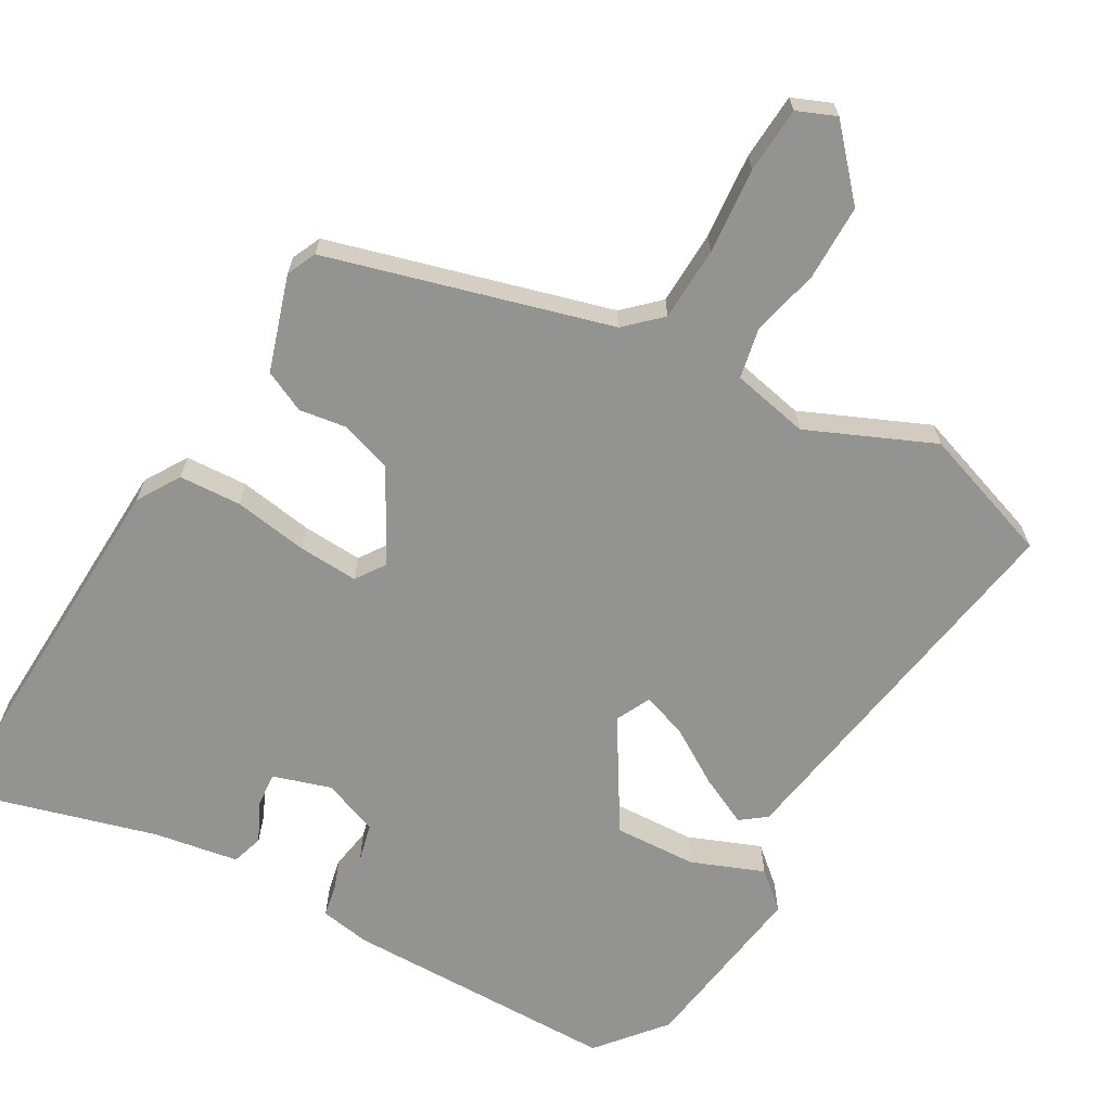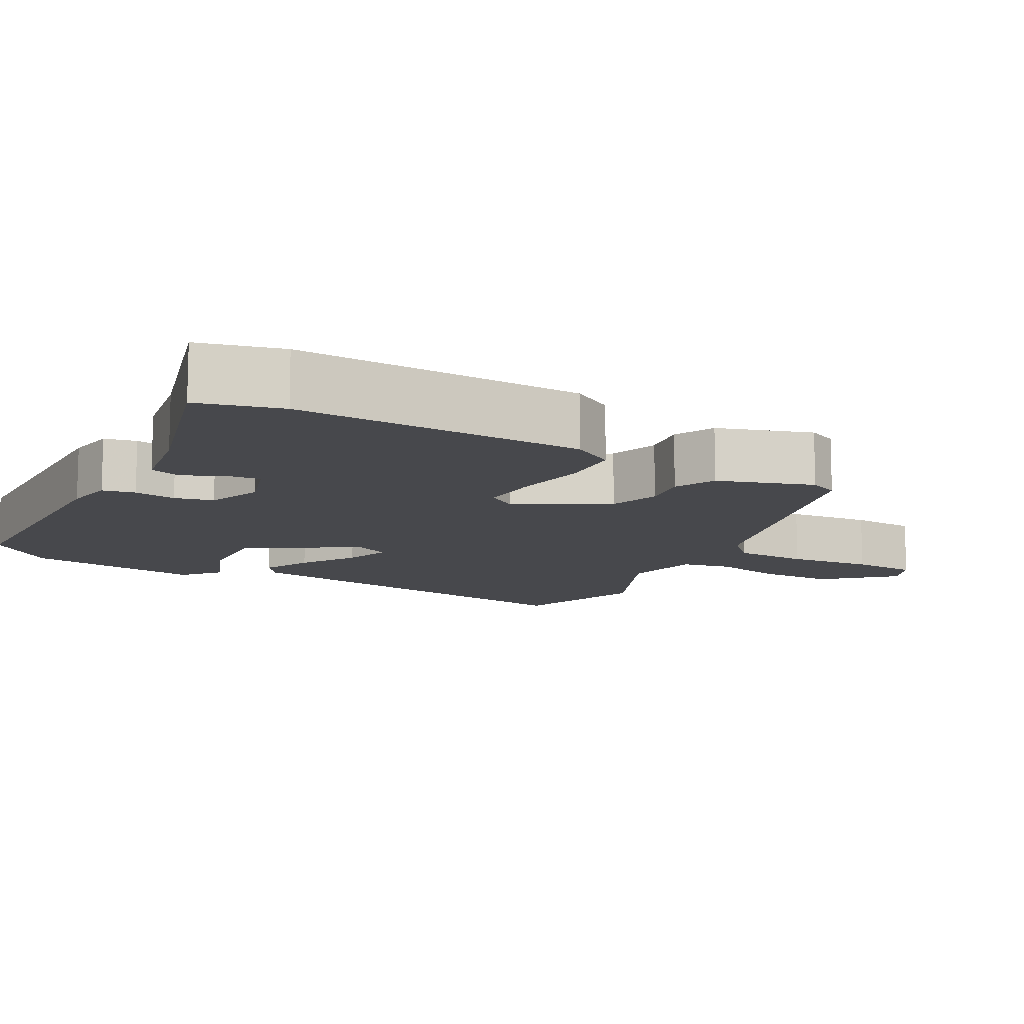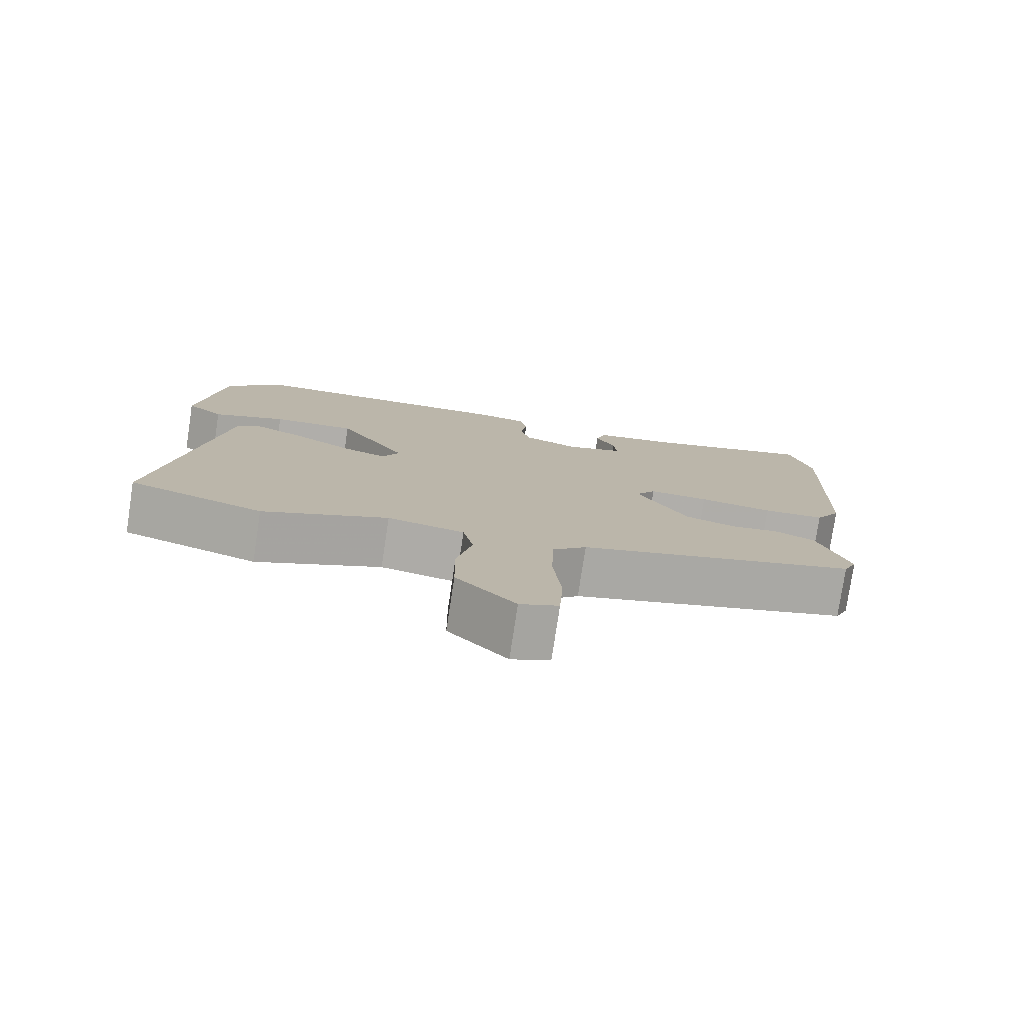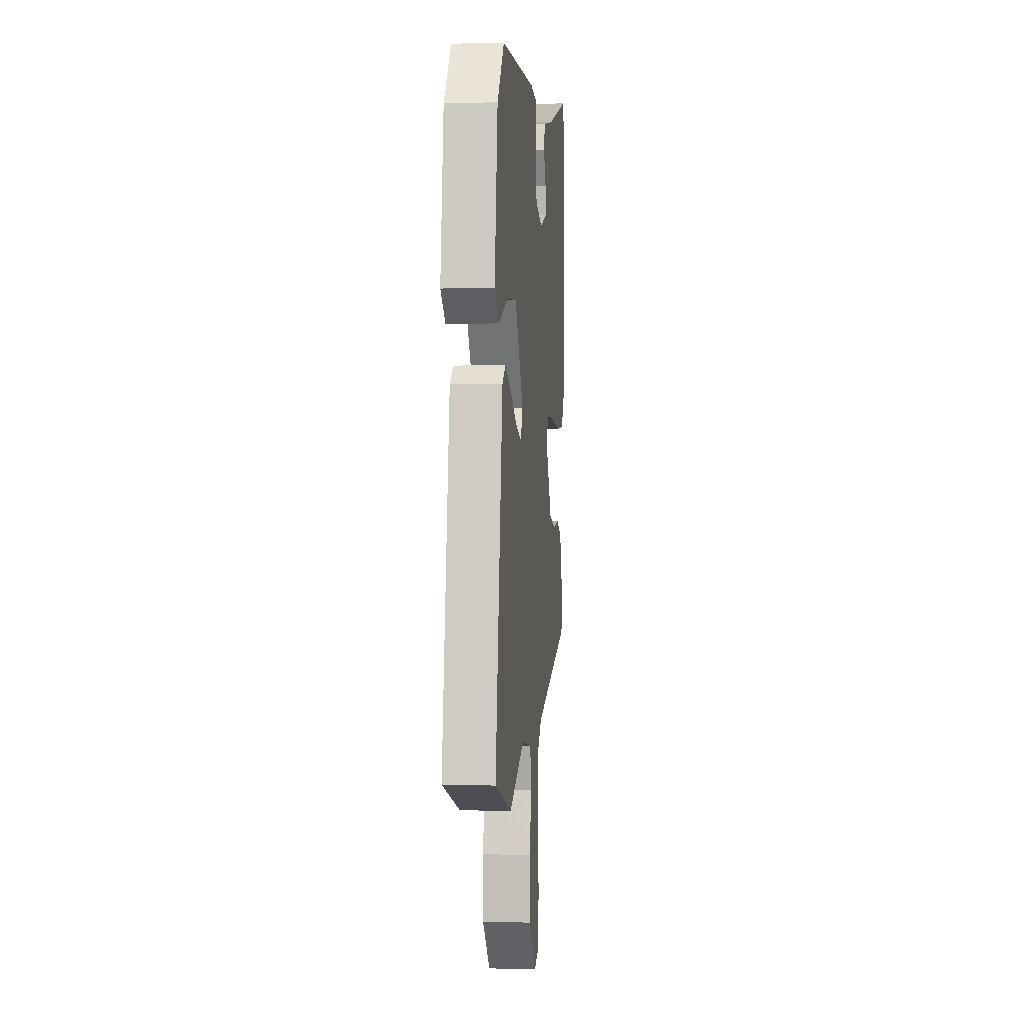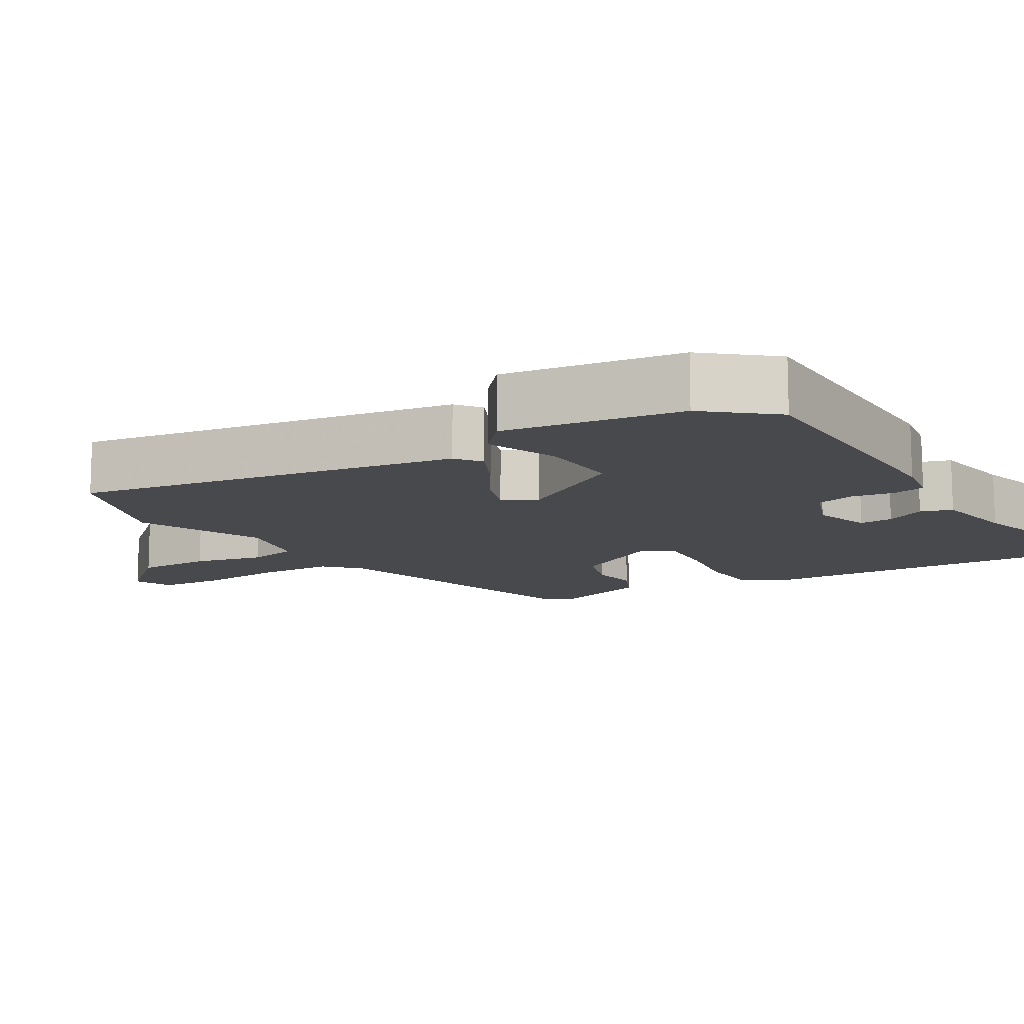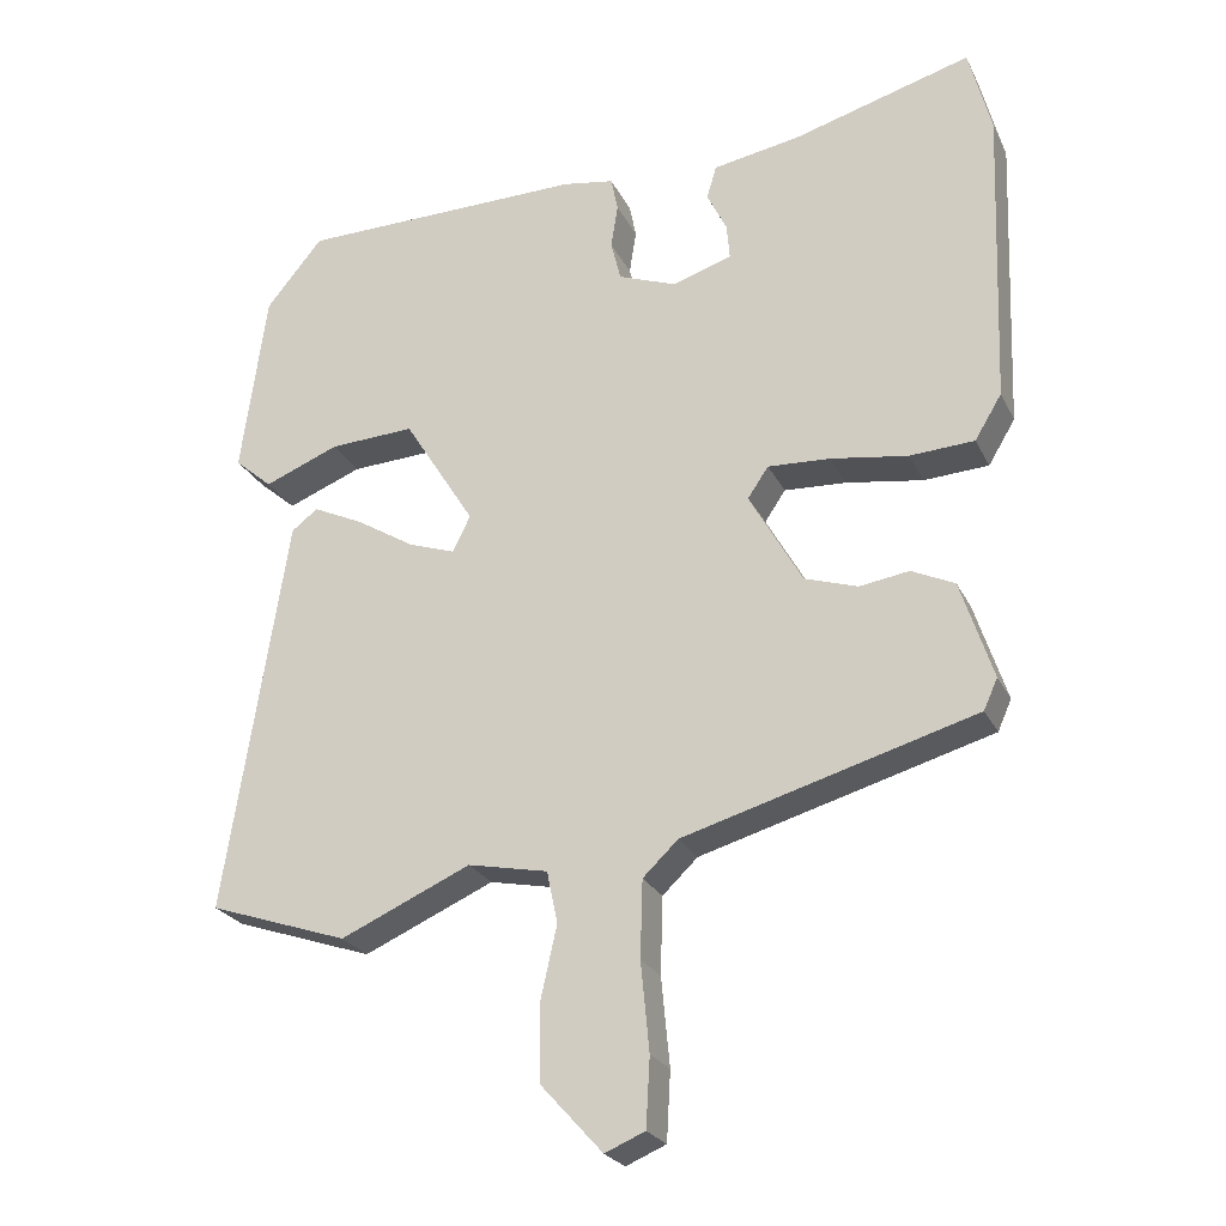
<metadata>
{"format":"obj","ext":"obj","renderer":"f3d","projection":"perspective","resolution":1024,"background":"white","views":[{"elev":-66.6,"azim":149.8,"up":"+Y"},{"elev":-11.6,"azim":61.0,"up":"+Y"},{"elev":-78.0,"azim":-8.6,"up":"+Z"},{"elev":1.3,"azim":-83.9,"up":"+Z"},{"elev":-12.3,"azim":-59.2,"up":"+Y"},{"elev":-24.4,"azim":21.0,"up":"+Z"}]}
</metadata>
<code>
v 0.457 0.07 -0.363
v 0.078 0.07 -0.472
v 0.032 0.07 -0.516
v 0.029 0.07 -0.616
v 0.04 0.07 -0.731
v 0.035 0.07 -0.82
v -0.017 0.07 -0.842
v -0.097 0.07 -0.754
v -0.098 0.07 -0.653
v -0.077 0.07 -0.559
v -0.091 0.07 -0.492
v -0.195 0.07 -0.471
v -0.364 0.07 -0.546
v -0.545 0.07 -0.485
v -0.464 0.07 0.033
v -0.43 0.07 0.059
v -0.364 0.07 0.028
v -0.289 0.07 -0.018
v -0.228 0.07 -0.039
v -0.205 0.07 0.008
v -0.297 0.07 0.155
v -0.408 0.07 0.149
v -0.505 0.07 0.11
v -0.554 0.07 0.152
v -0.521 0.07 0.393
v -0.447 0.07 0.483
v -0.075 0.07 0.489
v -0.008 0.07 0.478
v 0.001 0.07 0.434
v -0.008 0.07 0.377
v 0.005 0.07 0.325
v 0.08 0.07 0.297
v 0.158 0.07 0.322
v 0.154 0.07 0.368
v 0.128 0.07 0.421
v 0.141 0.07 0.464
v 0.255 0.07 0.484
v 0.487 0.07 0.551
v 0.516 0.07 0.439
v 0.502 0.07 0.049
v 0.467 0.07 -0.009
v 0.383 0.07 -0.014
v 0.283 0.07 0.001
v 0.202 0.07 0.005
v 0.175 0.07 -0.035
v 0.244 0.07 -0.157
v 0.313 0.07 -0.179
v 0.377 0.07 -0.169
v 0.433 0.07 -0.195
v 0.475 0.07 -0.323
v 0.457 0 -0.363
v 0.078 0 -0.472
v 0.032 0 -0.516
v 0.029 0 -0.616
v 0.04 0 -0.731
v 0.035 0 -0.82
v -0.017 0 -0.842
v -0.097 0 -0.754
v -0.098 0 -0.653
v -0.077 0 -0.559
v -0.091 0 -0.492
v -0.195 0 -0.471
v -0.364 0 -0.546
v -0.545 0 -0.485
v -0.464 0 0.033
v -0.43 0 0.059
v -0.364 0 0.028
v -0.289 0 -0.018
v -0.228 0 -0.039
v -0.205 0 0.008
v -0.297 0 0.155
v -0.408 0 0.149
v -0.505 0 0.11
v -0.554 0 0.152
v -0.521 0 0.393
v -0.447 0 0.483
v -0.075 0 0.489
v -0.008 0 0.478
v 0.001 0 0.434
v -0.008 0 0.377
v 0.005 0 0.325
v 0.08 0 0.297
v 0.158 0 0.322
v 0.154 0 0.368
v 0.128 0 0.421
v 0.141 0 0.464
v 0.255 0 0.484
v 0.487 0 0.551
v 0.516 0 0.439
v 0.502 0 0.049
v 0.467 0 -0.009
v 0.383 0 -0.014
v 0.283 0 0.001
v 0.202 0 0.005
v 0.175 0 -0.035
v 0.244 0 -0.157
v 0.313 0 -0.179
v 0.377 0 -0.169
v 0.433 0 -0.195
v 0.475 0 -0.323
f 47 48 49 50
f 46 47 50 1
f 40 41 42 43
f 40 43 44
f 37 38 39 40
f 37 40 44
f 34 35 36 37
f 33 34 37 44
f 32 33 44 45
f 27 28 29 30
f 27 30 31
f 26 27 31
f 22 23 24 25
f 21 22 25 26
f 20 21 26 31
f 15 16 17 18
f 15 18 19
f 12 13 14 15
f 11 12 15 19
f 7 8 9 10
f 7 10 11
f 4 5 6 7
f 3 4 7 11
f 2 3 11 19
f 46 1 2 19
f 20 31 32 45
f 19 20 45 46
f 100 99 98 97
f 51 100 97 96
f 93 92 91 90
f 94 93 90
f 90 89 88 87
f 94 90 87
f 87 86 85 84
f 94 87 84 83
f 95 94 83 82
f 80 79 78 77
f 81 80 77
f 81 77 76
f 75 74 73 72
f 76 75 72 71
f 81 76 71 70
f 68 67 66 65
f 69 68 65
f 65 64 63 62
f 69 65 62 61
f 60 59 58 57
f 61 60 57
f 57 56 55 54
f 61 57 54 53
f 69 61 53 52
f 69 52 51 96
f 95 82 81 70
f 96 95 70 69
f 1 51 52 2
f 2 52 53 3
f 3 53 54 4
f 4 54 55 5
f 5 55 56 6
f 6 56 57 7
f 7 57 58 8
f 8 58 59 9
f 9 59 60 10
f 10 60 61 11
f 11 61 62 12
f 12 62 63 13
f 13 63 64 14
f 14 64 65 15
f 15 65 66 16
f 16 66 67 17
f 17 67 68 18
f 18 68 69 19
f 19 69 70 20
f 20 70 71 21
f 21 71 72 22
f 22 72 73 23
f 23 73 74 24
f 24 74 75 25
f 25 75 76 26
f 26 76 77 27
f 27 77 78 28
f 28 78 79 29
f 29 79 80 30
f 30 80 81 31
f 31 81 82 32
f 32 82 83 33
f 33 83 84 34
f 34 84 85 35
f 35 85 86 36
f 36 86 87 37
f 37 87 88 38
f 38 88 89 39
f 39 89 90 40
f 40 90 91 41
f 41 91 92 42
f 42 92 93 43
f 43 93 94 44
f 44 94 95 45
f 45 95 96 46
f 46 96 97 47
f 47 97 98 48
f 48 98 99 49
f 49 99 100 50
f 50 100 51 1

</code>
